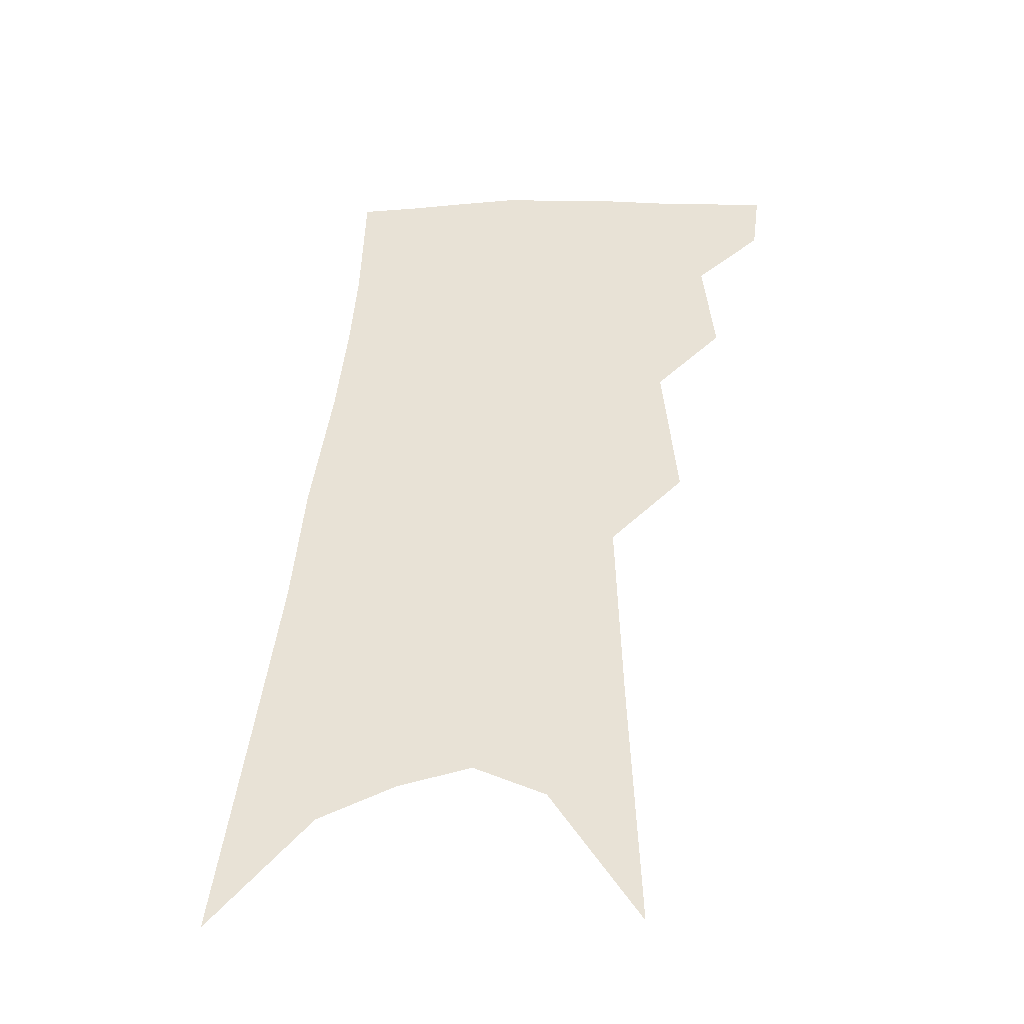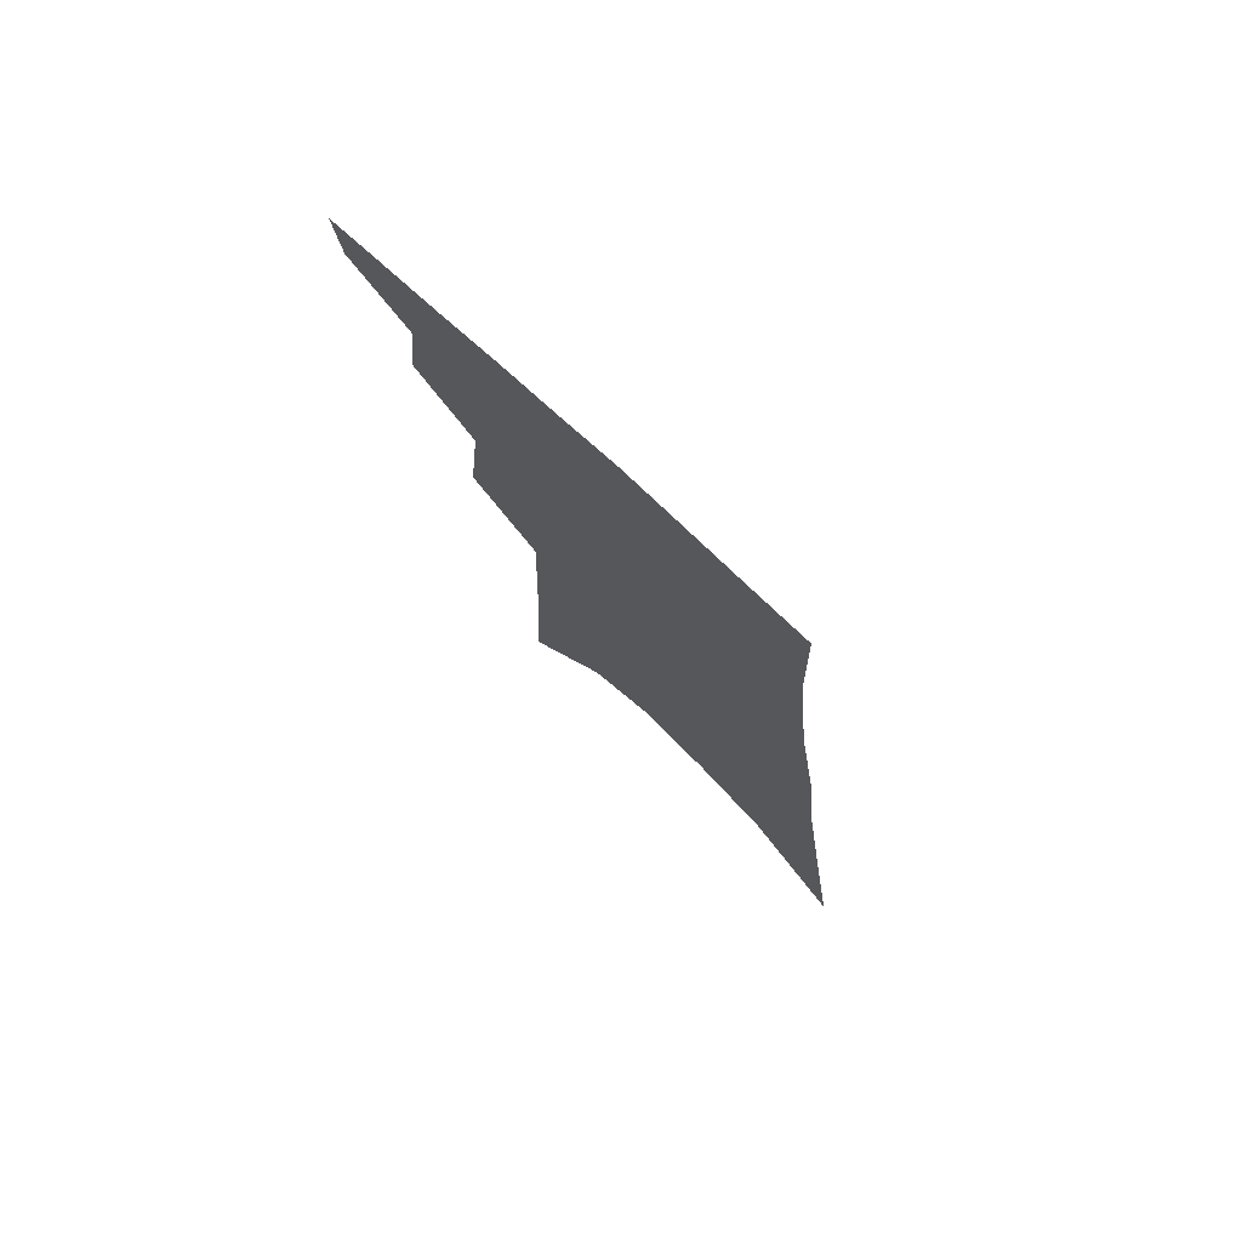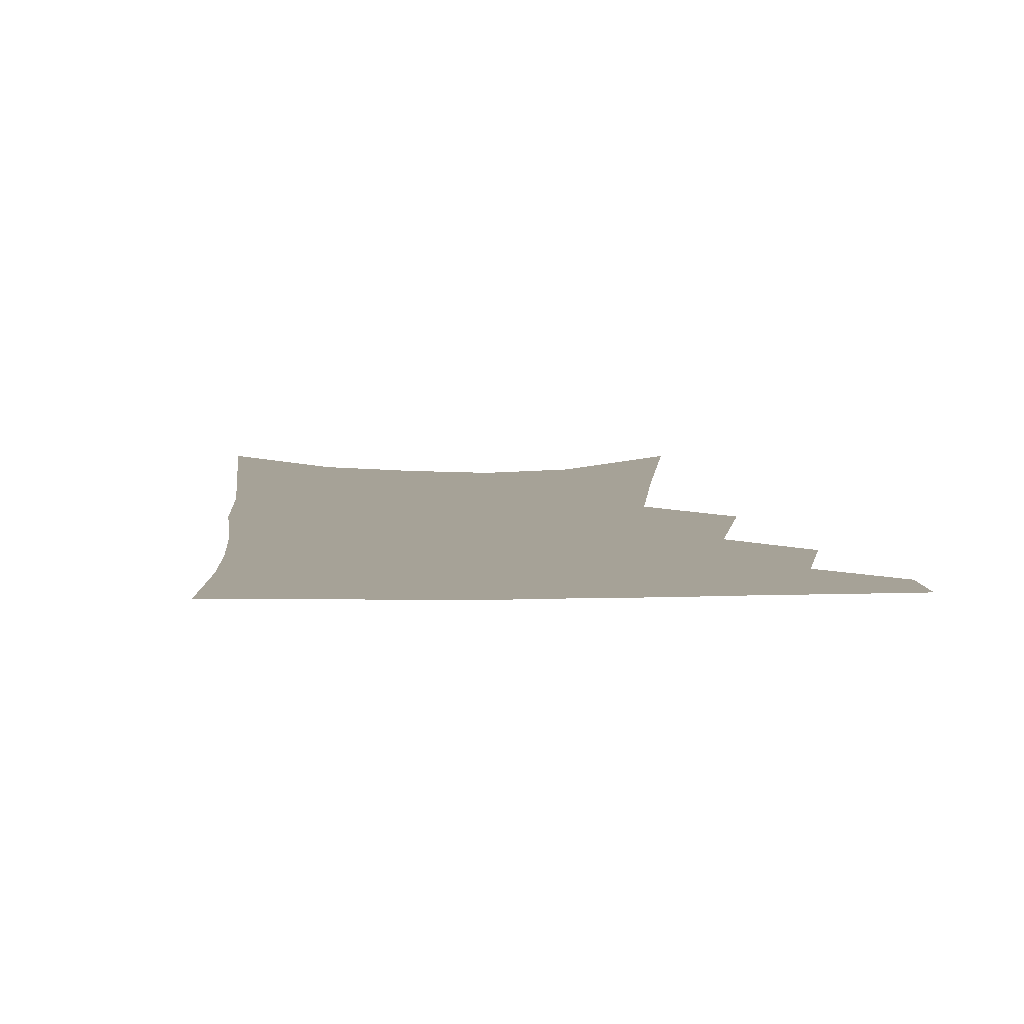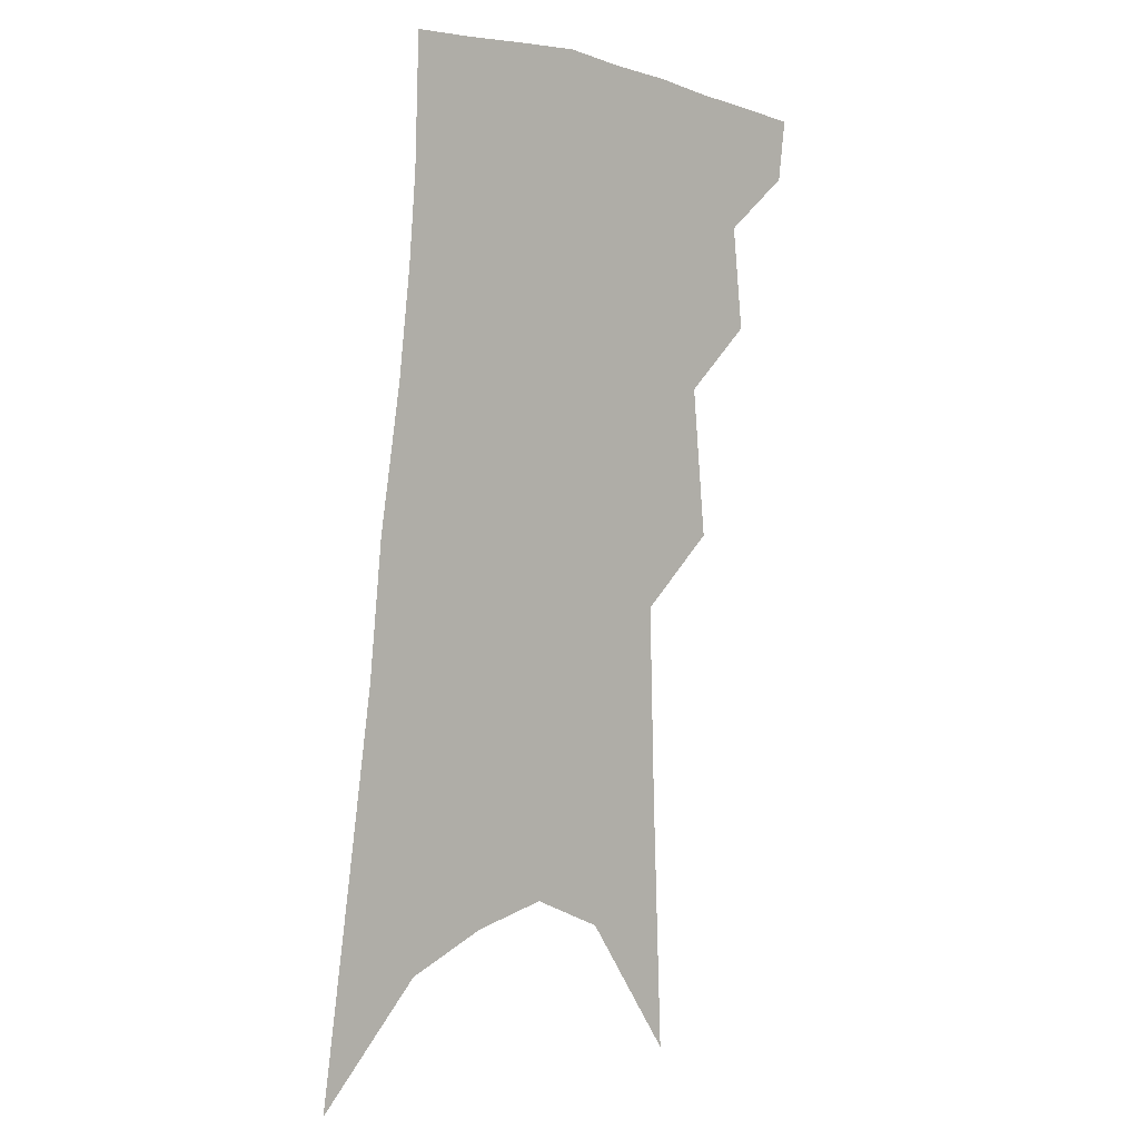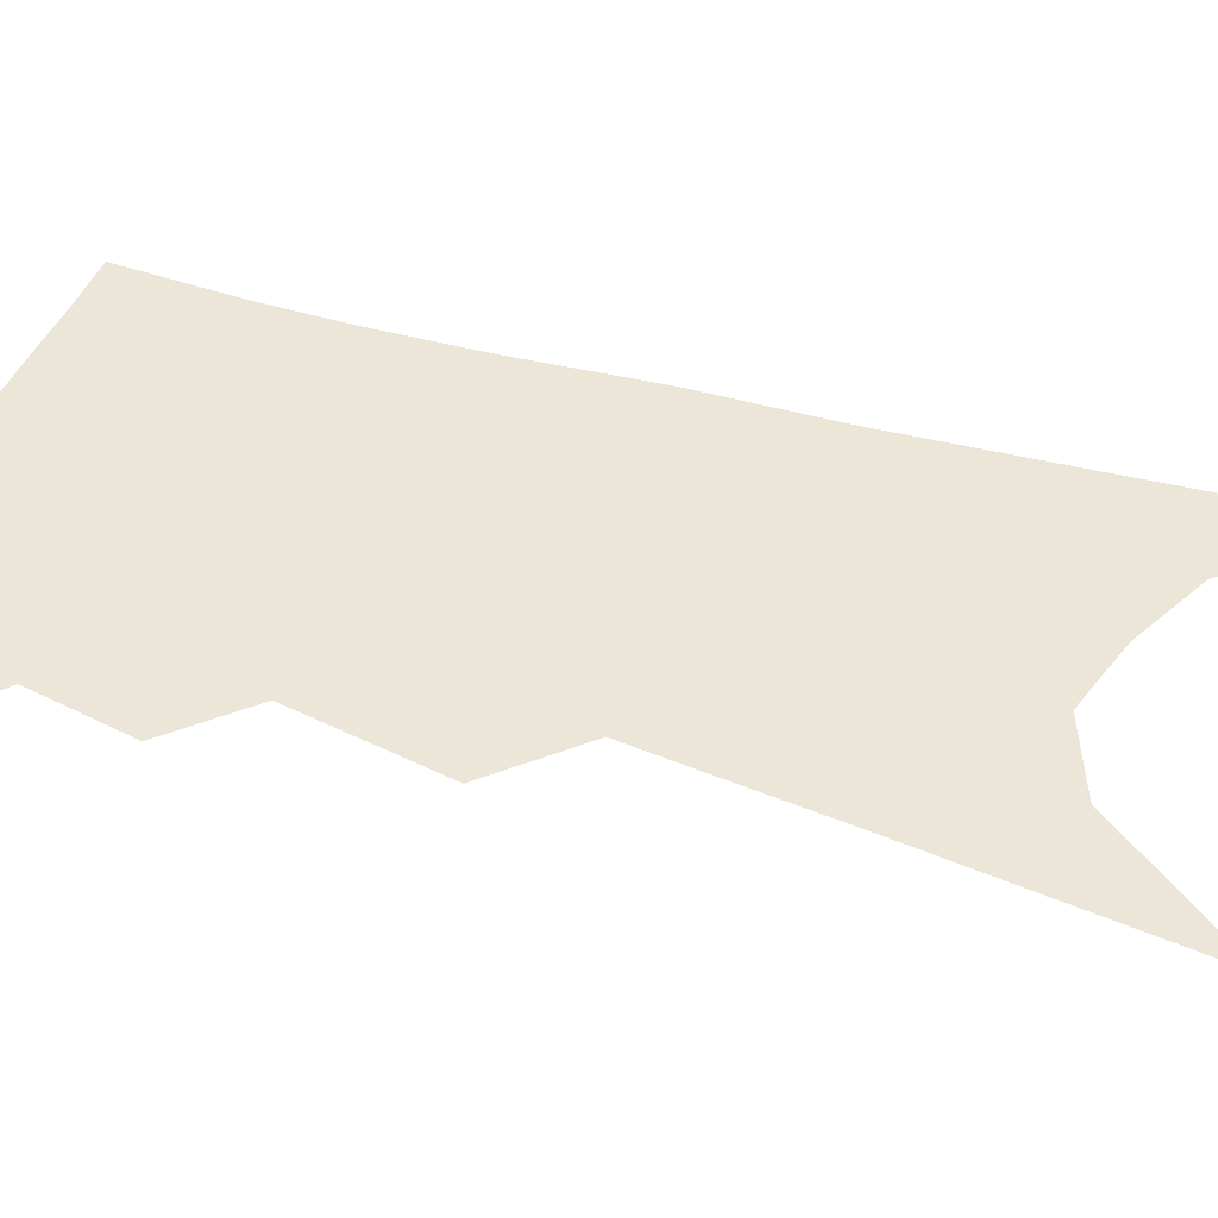
<metadata>
{"format":"obj","ext":"obj","renderer":"f3d","projection":"perspective","resolution":1024,"background":"white","views":[{"elev":-39.4,"azim":-173.1,"up":"+Y"},{"elev":77.7,"azim":43.7,"up":"+Y"},{"elev":6.5,"azim":-177.2,"up":"+Z"},{"elev":5.3,"azim":138.7,"up":"+Y"},{"elev":46.5,"azim":-66.3,"up":"+Z"}]}
</metadata>
<code>
v 508.4 343.2 0
v 506.2 360.5 0
v 524.2 298.6 0
v 527.4 328.1 0
v 525.7 346.2 0
v 522.9 363.3 0
v 539.3 237.6 0
v 543.5 280.7 0
v 545.4 310.1 0
v 545.1 331.5 0
v 542.8 348.8 0
v 539.9 365.9 0
v 556.2 86.09 0
v 559.2 160.8 0
v 560.9 217.7 0
v 561.1 254.4 0
v 562.9 289.8 0
v 563.5 315.6 0
v 562.4 334.4 0
v 560 351.5 0
v 556.7 369.3 0
v 582.3 127.2 0
v 581.4 184.9 0
v 580.5 229.3 0
v 580.3 265.2 0
v 580.5 295.1 0
v 580.6 319.2 0
v 579.6 336.8 0
v 577.9 353.6 0
v 574.2 371.6 0
v 603.5 137.6 0
v 600.9 186.5 0
v 598.8 235.7 0
v 597.9 270.3 0
v 597.3 298.1 0
v 596.9 320.5 0
v 596.3 338.9 0
v 595 355.6 0
v 591.1 374.7 0
v 625.2 133 0
v 620.2 190.2 0
v 616.8 236.4 0
v 615.1 270.1 0
v 613.8 298.8 0
v 613.1 321.5 0
v 612.8 339.9 0
v 612.3 357 0
v 609.5 374.9 0
v 648.2 123.8 0
v 641.3 181.6 0
v 636.5 227.8 0
v 634 262.3 0
v 631.4 294.2 0
v 629.5 320.7 0
v 629.1 340.8 0
v 628.9 358.3 0
v 627.7 374.9 0
v 678.1 91.82 0
v 669.1 153.3 0
v 661.7 205.2 0
v 657.8 243.4 0
v 651.5 283.9 0
v 647.9 314.2 0
v 645.8 339.1 0
v 645.1 358.9 0
v 644.5 375.4 0
v 721 391 0
f 4 5 1
f 1 5 2
f 5 6 2
f 8 9 3
f 3 9 4
f 9 10 4
f 4 10 5
f 10 11 5
f 5 11 6
f 11 12 6
f 15 16 7
f 7 16 8
f 16 17 8
f 8 17 9
f 17 18 9
f 9 18 10
f 18 19 10
f 10 19 11
f 19 20 11
f 11 20 12
f 20 21 12
f 13 22 14
f 22 23 14
f 14 23 15
f 23 24 15
f 15 24 16
f 24 25 16
f 16 25 17
f 25 26 17
f 17 26 18
f 26 27 18
f 18 27 19
f 27 28 19
f 19 28 20
f 28 29 20
f 20 29 21
f 29 30 21
f 22 31 23
f 31 32 23
f 23 32 24
f 32 33 24
f 24 33 25
f 33 34 25
f 25 34 26
f 34 35 26
f 26 35 27
f 35 36 27
f 27 36 28
f 36 37 28
f 28 37 29
f 37 38 29
f 29 38 30
f 38 39 30
f 31 40 32
f 40 41 32
f 32 41 33
f 41 42 33
f 33 42 34
f 42 43 34
f 34 43 35
f 43 44 35
f 35 44 36
f 44 45 36
f 36 45 37
f 45 46 37
f 37 46 38
f 46 47 38
f 38 47 39
f 47 48 39
f 40 49 41
f 49 50 41
f 41 50 42
f 50 51 42
f 42 51 43
f 51 52 43
f 43 52 44
f 52 53 44
f 44 53 45
f 53 54 45
f 45 54 46
f 54 55 46
f 46 55 47
f 55 56 47
f 47 56 48
f 56 57 48
f 49 58 50
f 58 59 50
f 50 59 51
f 59 60 51
f 51 60 52
f 60 61 52
f 52 61 53
f 61 62 53
f 53 62 54
f 62 63 54
f 54 63 55
f 63 64 55
f 55 64 56
f 64 65 56
f 56 65 57
f 65 66 57

</code>
